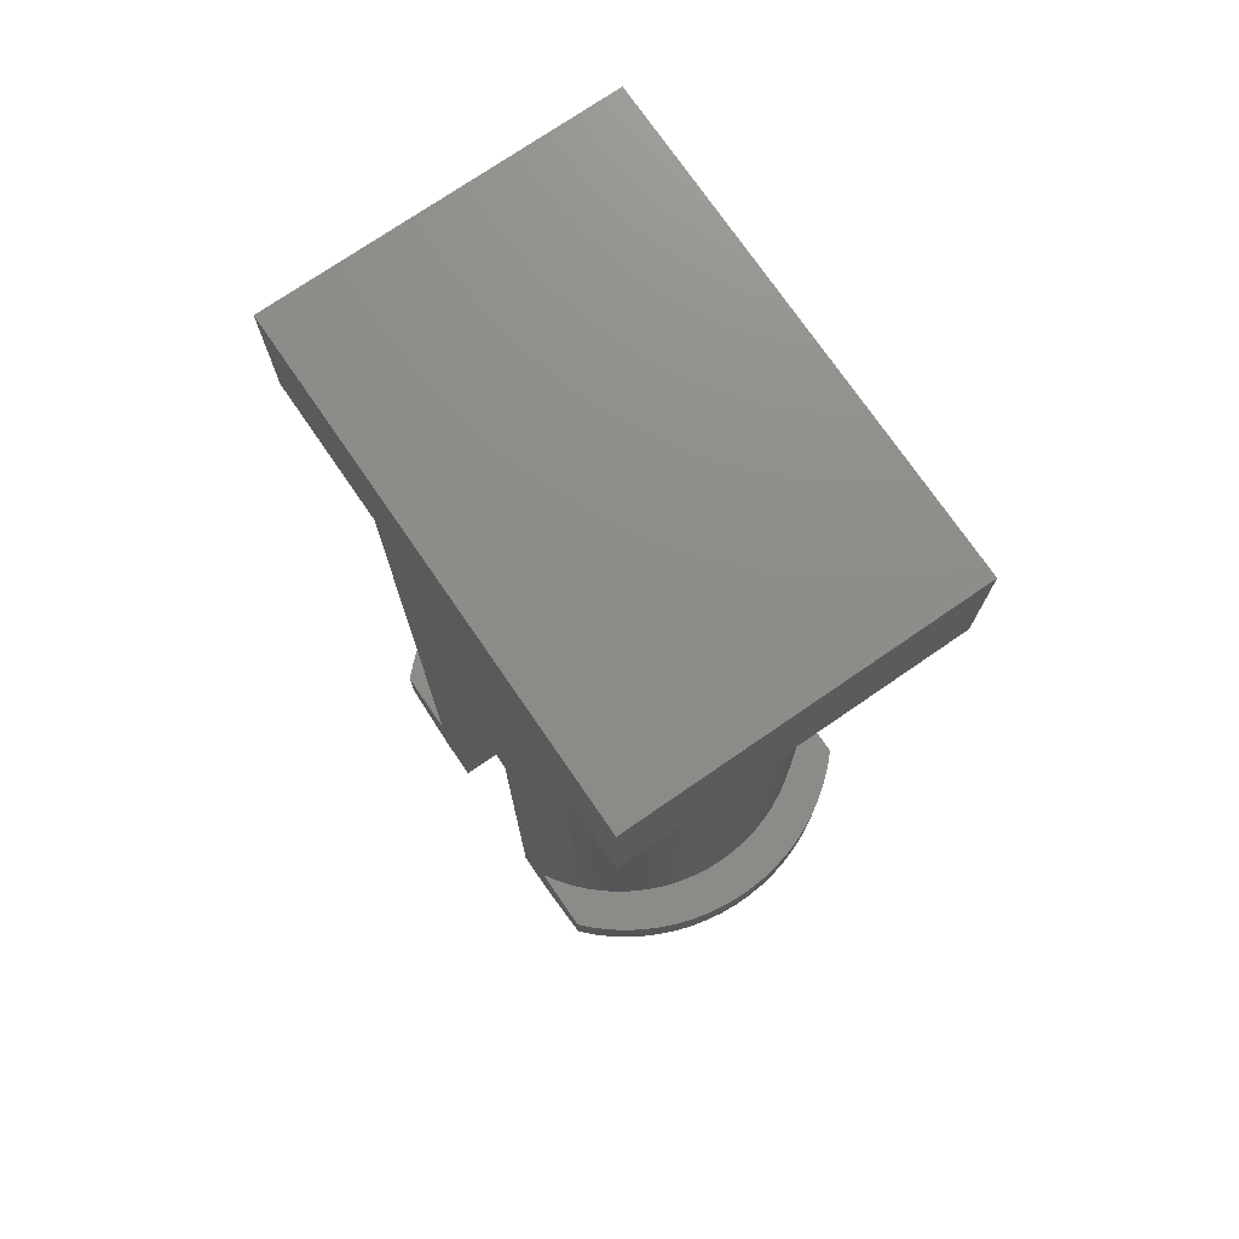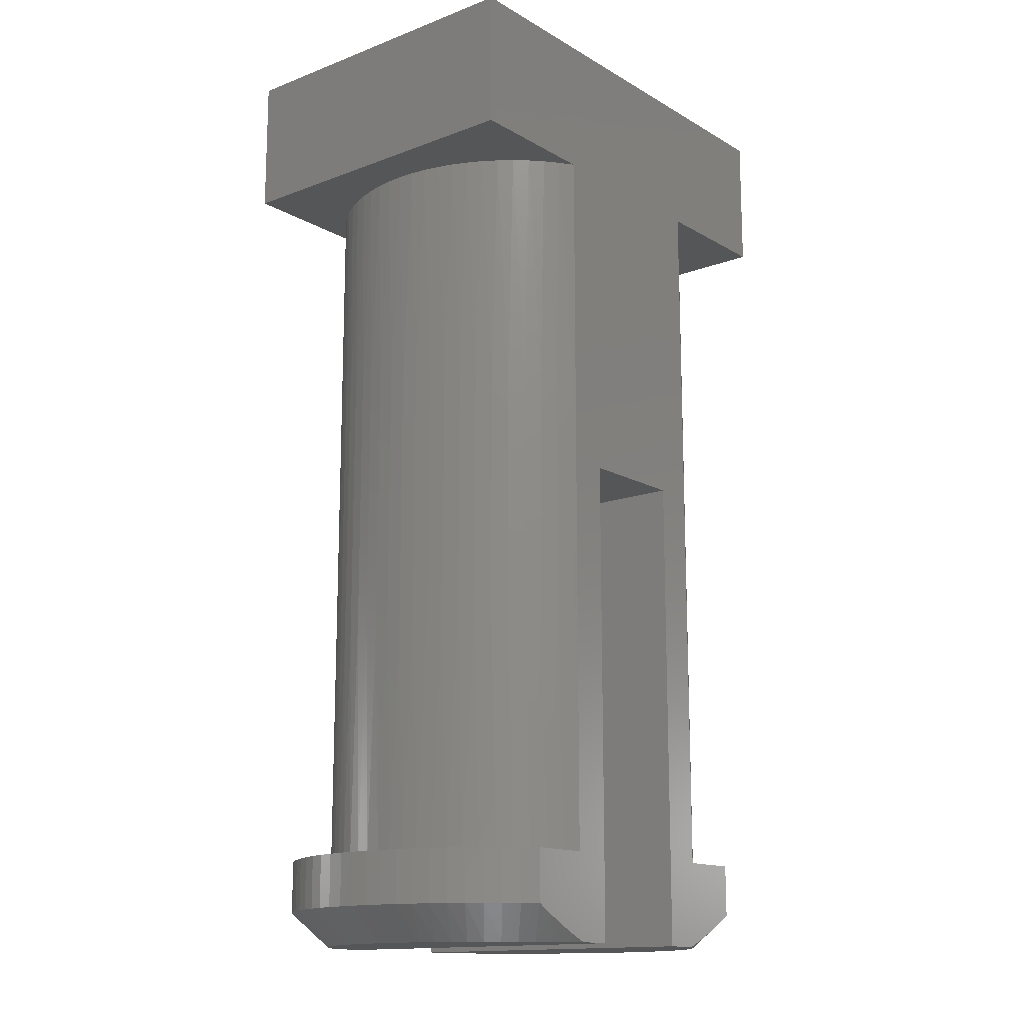
<metadata>
{"format":"stl","ext":"stl","renderer":"f3d","projection":"perspective","resolution":1024,"background":"white","views":[{"elev":74.5,"azim":55.5,"up":"+Y"},{"elev":-14.6,"azim":129.2,"up":"+Y"}]}
</metadata>
<code>
# stl→obj: 362 verts, 720 faces
v -1.862 -5.869 2.384e-07
v -1.73 -6.188 0.3502
v -2.089 -5.737 2.384e-07
v -1.885 -6.188 0.4968
v -2.255 -5.737 0.1603
v -2.026 -6.188 0.6567
v -2.408 -5.737 0.3333
v -2.546 -5.737 0.5178
v -2.152 -6.188 0.8283
v -2.669 -5.737 0.7128
v -2.263 -6.188 1.011
v -2.776 -5.737 0.9169
v -2.357 -6.188 1.202
v -2.867 -5.737 1.129
v -2.434 -6.188 1.401
v -2.941 -5.737 1.347
v -2.492 -6.188 1.606
v -2.997 -5.737 1.571
v -2.532 -6.188 1.815
v -3.035 -5.737 1.799
v -2.554 -6.188 2.027
v -3.055 -5.737 2.028
v -2.557 -6.188 2.24
v -3.056 -5.737 2.259
v -3.039 -5.737 2.489
v -2.54 -6.188 2.453
v -3.004 -5.737 2.717
v -2.505 -6.188 2.663
v -2.951 -5.737 2.941
v -2.452 -6.188 2.869
v -2.881 -5.737 3.161
v -2.38 -6.188 3.07
v -2.793 -5.737 3.374
v -2.291 -6.188 3.263
v -2.688 -5.737 3.579
v -2.185 -6.188 3.448
v -2.568 -5.737 3.776
v -2.063 -6.188 3.623
v -2.432 -5.737 3.962
v -1.926 -6.188 3.786
v -2.282 -5.737 4.137
v -1.775 -6.188 3.937
v -2.118 -5.737 4.3
v -1.897 -5.868 4.3
v -1.611 -6.188 4.073
v -1.679 -5.987 4.3
v -1.436 -6.188 4.195
v -1.465 -6.093 4.3
v -1.25 -6.188 4.3
v -1.563 -6.188 0.2178
v -1.639 -5.988 2.384e-07
v -1.385 -6.188 0.1008
v -1.418 -6.094 2.384e-07
v -1.197 -6.188 2.384e-07
v -2.089 -5.062 2.384e-07
v -2.255 -5.062 0.1603
v -2.408 -5.062 0.3333
v -2.546 -5.062 0.5178
v -2.669 -5.062 0.7128
v -2.776 -5.062 0.9169
v -2.867 -5.062 1.129
v -2.941 -5.062 1.347
v -2.997 -5.062 1.571
v -3.035 -5.062 1.799
v -3.055 -5.062 2.028
v -3.056 -5.062 2.259
v -3.039 -5.062 2.489
v -3.004 -5.062 2.717
v -2.951 -5.062 2.941
v -2.881 -5.062 3.161
v -2.793 -5.062 3.374
v -2.688 -5.062 3.579
v -2.568 -5.062 3.776
v -2.432 -5.062 3.962
v -2.282 -5.062 4.137
v -2.118 -5.062 4.3
v -1.276 -5.062 4.3
v -0.75 -6.188 4.3
v -0.75 0.1125 4.3
v -1.276 4.388 4.3
v 0.75 0.1125 4.3
v 1.276 4.388 4.3
v 1.276 -5.062 4.3
v 0.75 -6.188 4.3
v 1.239 -6.188 4.3
v 1.454 -6.094 4.3
v 1.67 -5.987 4.3
v 1.889 -5.868 4.3
v 2.112 -5.737 4.3
v 2.112 -5.062 4.3
v 3.075 4.388 4.3
v 3.075 6.188 4.3
v -3.075 6.188 4.3
v -3.075 4.388 4.3
v 1.765 -6.188 3.94
v 1.917 -6.188 3.79
v 2.276 -5.737 4.138
v 2.427 -5.737 3.963
v 2.055 -6.188 3.628
v 2.563 -5.737 3.777
v 2.178 -6.188 3.454
v 2.684 -5.737 3.581
v 2.285 -6.188 3.269
v 2.789 -5.737 3.376
v 2.375 -6.188 3.076
v 2.878 -5.737 3.163
v 2.448 -6.188 2.876
v 2.949 -5.737 2.944
v 2.503 -6.188 2.67
v 3.003 -5.737 2.72
v 2.539 -6.188 2.46
v 3.039 -5.737 2.492
v 2.556 -6.188 2.248
v 3.056 -5.737 2.262
v 3.055 -5.737 2.031
v 2.555 -6.188 2.035
v 3.036 -5.737 1.801
v 2.535 -6.188 1.823
v 2.999 -5.737 1.574
v 2.496 -6.188 1.613
v 2.943 -5.737 1.35
v 2.438 -6.188 1.408
v 2.871 -5.737 1.131
v 2.363 -6.188 1.208
v 2.78 -5.737 0.919
v 2.27 -6.188 1.017
v 2.674 -5.737 0.7146
v 2.16 -6.188 0.8338
v 2.551 -5.737 0.5192
v 2.035 -6.188 0.6614
v 2.414 -5.737 0.3343
v 1.895 -6.188 0.5008
v 2.262 -5.737 0.1608
v 2.096 -5.737 7.153e-07
v 1.741 -6.188 0.3532
v 1.871 -5.869 7.153e-07
v 1.575 -6.188 0.2199
v 1.649 -5.988 7.153e-07
v 1.397 -6.188 0.1018
v 1.429 -6.094 7.153e-07
v 1.21 -6.188 7.153e-07
v 1.6 -6.188 4.075
v 1.424 -6.188 4.196
v 2.276 -5.062 4.138
v 2.427 -5.062 3.963
v 2.563 -5.062 3.777
v 2.684 -5.062 3.581
v 2.789 -5.062 3.376
v 2.878 -5.062 3.163
v 2.949 -5.062 2.944
v 3.003 -5.062 2.72
v 3.039 -5.062 2.492
v 3.056 -5.062 2.262
v 3.055 -5.062 2.031
v 3.036 -5.062 1.801
v 2.999 -5.062 1.574
v 2.943 -5.062 1.35
v 2.871 -5.062 1.131
v 2.78 -5.062 0.919
v 2.674 -5.062 0.7146
v 2.551 -5.062 0.5192
v 2.414 -5.062 0.3343
v 2.262 -5.062 0.1608
v 2.096 -5.062 7.153e-07
v -2.058 -5.062 0.7303
v -1.928 -5.062 0.5583
v -1.784 -5.062 0.3981
v -2.172 -5.062 0.9129
v -2.271 -5.062 1.105
v -2.353 -5.062 1.304
v -2.417 -5.062 1.51
v -2.463 -5.062 1.721
v -2.491 -5.062 1.935
v -2.5 -5.062 2.15
v -2.491 -5.062 2.365
v -2.463 -5.062 2.579
v -2.417 -5.062 2.79
v -2.353 -5.062 2.996
v -2.271 -5.062 3.195
v -2.172 -5.062 3.387
v -2.058 -5.062 3.57
v -1.928 -5.062 3.742
v -1.784 -5.062 3.902
v -1.626 -5.062 4.049
v -1.456 -5.062 4.182
v -1.626 -5.062 0.251
v -1.456 -5.062 0.1179
v -1.276 -5.062 2.384e-07
v -1.406 -1.913 0.08292
v -1.406 1.238 0.08292
v -1.276 4.388 2.384e-07
v -1.456 4.388 0.1179
v -1.583 1.238 0.2153
v -1.626 4.388 0.251
v -1.748 1.238 0.3628
v -1.784 4.388 0.3981
v -1.899 1.238 0.5243
v -1.928 4.388 0.5583
v -2.035 1.238 0.6985
v -2.058 4.388 0.7303
v -2.156 1.238 0.8841
v -2.172 4.388 0.9129
v -2.259 1.238 1.08
v -2.271 4.388 1.105
v -2.345 1.238 1.283
v -2.353 4.388 1.304
v -2.412 1.238 1.494
v -2.417 4.388 1.51
v -2.461 1.238 1.71
v -2.463 4.388 1.721
v -2.49 1.238 1.929
v -2.491 4.388 1.935
v -2.5 1.238 2.15
v -2.5 4.388 2.15
v -2.491 4.388 2.365
v -2.49 1.238 2.371
v -2.463 4.388 2.579
v -2.461 1.238 2.59
v -2.417 4.388 2.79
v -2.412 1.238 2.806
v -2.353 4.388 2.996
v -2.345 1.238 3.017
v -2.271 4.388 3.195
v -2.259 1.238 3.22
v -2.172 4.388 3.387
v -2.156 1.238 3.416
v -2.058 4.388 3.57
v -2.035 1.238 3.602
v -1.928 4.388 3.742
v -1.899 1.238 3.776
v -1.784 4.388 3.902
v -1.748 1.238 3.937
v -1.626 4.388 4.049
v -1.583 1.238 4.085
v -1.456 4.388 4.182
v -1.406 1.238 4.217
v -1.406 -1.913 4.217
v -1.583 -1.913 4.085
v -1.748 -1.913 3.937
v -1.899 -1.913 3.776
v -2.035 -1.913 3.602
v -2.156 -1.913 3.416
v -2.259 -1.913 3.22
v -2.345 -1.913 3.017
v -2.412 -1.913 2.806
v -2.461 -1.913 2.59
v -2.49 -1.913 2.371
v -2.5 -1.913 2.15
v -2.49 -1.913 1.929
v -2.461 -1.913 1.71
v -2.412 -1.913 1.494
v -2.345 -1.913 1.283
v -2.259 -1.913 1.08
v -2.156 -1.913 0.8841
v -2.035 -1.913 0.6985
v -1.899 -1.913 0.5243
v -1.748 -1.913 0.3628
v -1.583 -1.913 0.2153
v 2.058 -5.062 3.57
v 1.928 -5.062 3.742
v 1.784 -5.062 3.902
v 2.172 -5.062 3.387
v 2.271 -5.062 3.195
v 2.353 -5.062 2.996
v 2.417 -5.062 2.79
v 2.463 -5.062 2.579
v 2.491 -5.062 2.365
v 2.5 -5.062 2.15
v 2.491 -5.062 1.935
v 2.463 -5.062 1.721
v 2.417 -5.062 1.51
v 2.353 -5.062 1.304
v 2.271 -5.062 1.105
v 2.172 -5.062 0.9129
v 2.058 -5.062 0.7303
v 1.928 -5.062 0.5583
v 1.784 -5.062 0.3981
v 1.626 -5.062 0.251
v 1.456 -5.062 0.1179
v 1.276 -5.062 7.153e-07
v 1.626 -5.062 4.049
v 1.456 -5.062 4.182
v 0.75 -6.188 4.768e-07
v 0.75 0.1125 4.768e-07
v -0.75 -6.188 4.768e-07
v -0.75 0.1125 4.768e-07
v 1.313 -1.913 4.277
v 1.313 1.238 4.277
v 1.456 4.388 4.182
v 1.496 1.238 4.153
v 1.626 4.388 4.049
v 1.667 1.238 4.013
v 1.784 4.388 3.902
v 1.825 1.238 3.858
v 1.928 4.388 3.742
v 1.969 1.238 3.69
v 2.058 4.388 3.57
v 2.098 1.238 3.51
v 2.172 4.388 3.387
v 2.21 1.238 3.319
v 2.271 4.388 3.195
v 2.304 1.238 3.119
v 2.353 4.388 2.996
v 2.381 1.238 2.912
v 2.417 4.388 2.79
v 2.439 1.238 2.699
v 2.463 4.388 2.579
v 2.478 1.238 2.481
v 2.491 4.388 2.365
v 2.498 1.238 2.261
v 2.5 4.388 2.15
v 2.498 1.238 2.039
v 2.491 4.388 1.935
v 2.478 1.238 1.819
v 2.463 4.388 1.721
v 2.439 1.238 1.601
v 2.417 4.388 1.51
v 2.381 1.238 1.388
v 2.353 4.388 1.304
v 2.304 1.238 1.181
v 2.271 4.388 1.105
v 2.21 1.238 0.9807
v 2.172 4.388 0.9129
v 2.098 1.238 0.79
v 2.058 4.388 0.7303
v 1.969 1.238 0.6099
v 1.928 4.388 0.5583
v 1.825 1.238 0.4419
v 1.784 4.388 0.3981
v 1.667 1.238 0.2872
v 1.626 4.388 0.251
v 1.496 1.238 0.1471
v 1.456 4.388 0.1179
v 1.313 1.238 0.02275
v 1.276 4.388 7.153e-07
v 1.313 -1.913 0.02275
v 1.496 -1.913 0.1471
v 1.667 -1.913 0.2872
v 1.825 -1.913 0.4419
v 1.969 -1.913 0.6099
v 2.098 -1.913 0.79
v 2.21 -1.913 0.9807
v 2.304 -1.913 1.181
v 2.381 -1.913 1.388
v 2.439 -1.913 1.601
v 2.478 -1.913 1.819
v 2.498 -1.913 2.039
v 2.498 -1.913 2.261
v 2.478 -1.913 2.481
v 2.439 -1.913 2.699
v 2.381 -1.913 2.912
v 2.304 -1.913 3.119
v 2.21 -1.913 3.319
v 2.098 -1.913 3.51
v 1.969 -1.913 3.69
v 1.825 -1.913 3.858
v 1.667 -1.913 4.013
v 1.496 -1.913 4.153
v 3.075 4.388 9.537e-07
v -3.075 6.188 0
v -3.075 4.388 0
v 3.075 6.188 9.537e-07
f 1 2 3
f 3 2 4
f 3 4 5
f 5 4 6
f 5 6 7
f 7 6 8
f 8 6 9
f 8 9 10
f 10 9 11
f 10 11 12
f 12 11 13
f 12 13 14
f 14 13 15
f 14 15 16
f 16 15 17
f 16 17 18
f 18 17 19
f 18 19 20
f 20 19 21
f 20 21 22
f 22 21 23
f 22 23 24
f 24 23 25
f 25 23 26
f 25 26 27
f 27 26 28
f 27 28 29
f 29 28 30
f 29 30 31
f 31 30 32
f 31 32 33
f 33 32 34
f 33 34 35
f 35 34 36
f 35 36 37
f 37 36 38
f 37 38 39
f 39 38 40
f 39 40 41
f 41 40 42
f 41 42 43
f 43 42 44
f 44 42 45
f 44 45 46
f 46 45 47
f 46 47 48
f 48 47 49
f 2 1 50
f 50 1 51
f 50 51 52
f 52 51 53
f 52 53 54
f 3 5 55
f 55 5 56
f 56 5 7
f 56 7 57
f 57 7 8
f 57 8 58
f 58 8 10
f 58 10 59
f 59 10 12
f 59 12 60
f 60 12 14
f 60 14 61
f 61 14 16
f 61 16 62
f 62 16 18
f 62 18 63
f 63 18 20
f 63 20 64
f 64 20 22
f 64 22 65
f 65 22 24
f 65 24 66
f 66 24 25
f 66 25 67
f 67 25 27
f 67 27 68
f 68 27 29
f 68 29 69
f 69 29 31
f 69 31 70
f 70 31 33
f 70 33 71
f 71 33 35
f 71 35 72
f 72 35 37
f 72 37 73
f 73 37 39
f 73 39 74
f 74 39 41
f 74 41 75
f 75 41 76
f 76 41 43
f 43 44 76
f 76 44 77
f 77 44 46
f 77 46 48
f 48 49 77
f 77 49 78
f 77 78 79
f 77 79 80
f 80 79 81
f 80 81 82
f 82 81 83
f 83 81 84
f 83 84 85
f 85 86 83
f 83 86 87
f 83 87 88
f 89 90 88
f 88 90 83
f 91 92 82
f 82 92 93
f 82 93 80
f 80 93 94
f 88 95 89
f 89 95 96
f 89 96 97
f 97 96 98
f 98 96 99
f 98 99 100
f 100 99 101
f 100 101 102
f 102 101 103
f 102 103 104
f 104 103 105
f 104 105 106
f 106 105 107
f 106 107 108
f 108 107 109
f 108 109 110
f 110 109 111
f 110 111 112
f 112 111 113
f 112 113 114
f 114 113 115
f 115 113 116
f 115 116 117
f 117 116 118
f 117 118 119
f 119 118 120
f 119 120 121
f 121 120 122
f 121 122 123
f 123 122 124
f 123 124 125
f 125 124 126
f 125 126 127
f 127 126 128
f 127 128 129
f 129 128 130
f 129 130 131
f 131 130 132
f 131 132 133
f 133 132 134
f 134 132 135
f 134 135 136
f 136 135 137
f 136 137 138
f 138 137 139
f 138 139 140
f 140 139 141
f 95 88 142
f 142 88 87
f 142 87 143
f 143 87 86
f 143 86 85
f 89 97 90
f 90 97 144
f 144 97 98
f 144 98 145
f 145 98 100
f 145 100 146
f 146 100 102
f 146 102 147
f 147 102 104
f 147 104 148
f 148 104 106
f 148 106 149
f 149 106 108
f 149 108 150
f 150 108 110
f 150 110 151
f 151 110 112
f 151 112 152
f 152 112 114
f 152 114 153
f 153 114 115
f 153 115 154
f 154 115 117
f 154 117 155
f 155 117 119
f 155 119 156
f 156 119 121
f 156 121 157
f 157 121 123
f 157 123 158
f 158 123 125
f 158 125 159
f 159 125 127
f 159 127 160
f 160 127 129
f 160 129 161
f 161 129 131
f 161 131 162
f 162 131 133
f 162 133 163
f 163 133 164
f 164 133 134
f 56 165 55
f 55 165 166
f 55 166 167
f 165 56 168
f 168 56 57
f 168 57 169
f 169 57 58
f 169 58 170
f 170 58 59
f 170 59 171
f 171 59 60
f 171 60 172
f 172 60 61
f 172 61 62
f 172 62 173
f 173 62 63
f 173 63 64
f 173 64 174
f 174 64 65
f 174 65 66
f 66 67 174
f 174 67 175
f 175 67 68
f 175 68 69
f 175 69 176
f 176 69 70
f 176 70 71
f 176 71 177
f 177 71 72
f 177 72 178
f 178 72 73
f 178 73 179
f 179 73 74
f 179 74 180
f 180 74 75
f 180 75 181
f 181 75 76
f 181 76 182
f 182 76 183
f 183 76 184
f 184 76 185
f 185 76 77
f 167 186 55
f 55 186 187
f 55 187 188
f 187 189 188
f 188 189 190
f 188 190 191
f 191 190 192
f 192 190 193
f 192 193 194
f 194 193 195
f 194 195 196
f 196 195 197
f 196 197 198
f 198 197 199
f 198 199 200
f 200 199 201
f 200 201 202
f 202 201 203
f 202 203 204
f 204 203 205
f 204 205 206
f 206 205 207
f 206 207 208
f 208 207 209
f 208 209 210
f 210 209 211
f 210 211 212
f 212 211 213
f 212 213 214
f 214 213 215
f 215 213 216
f 215 216 217
f 217 216 218
f 217 218 219
f 219 218 220
f 219 220 221
f 221 220 222
f 221 222 223
f 223 222 224
f 223 224 225
f 225 224 226
f 225 226 227
f 227 226 228
f 227 228 229
f 229 228 230
f 229 230 231
f 231 230 232
f 231 232 233
f 233 232 234
f 233 234 235
f 235 234 236
f 235 236 80
f 80 236 237
f 80 237 77
f 77 237 185
f 185 237 238
f 185 238 184
f 184 238 239
f 184 239 183
f 183 239 240
f 183 240 182
f 182 240 241
f 182 241 181
f 181 241 242
f 181 242 180
f 180 242 243
f 180 243 179
f 179 243 244
f 179 244 178
f 178 244 245
f 178 245 177
f 177 245 246
f 177 246 176
f 176 246 247
f 176 247 175
f 175 247 248
f 175 248 174
f 174 248 173
f 173 248 249
f 173 249 172
f 172 249 250
f 172 250 171
f 171 250 251
f 171 251 170
f 170 251 252
f 170 252 169
f 169 252 253
f 169 253 168
f 168 253 254
f 168 254 165
f 165 254 255
f 165 255 166
f 166 255 256
f 166 256 167
f 167 256 257
f 167 257 186
f 186 257 258
f 186 258 187
f 187 258 189
f 248 213 249
f 249 213 211
f 249 211 250
f 250 211 209
f 250 209 251
f 251 209 207
f 251 207 252
f 252 207 205
f 252 205 253
f 253 205 203
f 253 203 254
f 254 203 201
f 254 201 255
f 255 201 199
f 255 199 256
f 256 199 197
f 256 197 257
f 257 197 195
f 257 195 258
f 258 195 193
f 258 193 189
f 189 193 190
f 213 248 216
f 216 248 247
f 216 247 218
f 218 247 246
f 218 246 220
f 220 246 245
f 220 245 222
f 222 245 244
f 222 244 224
f 224 244 243
f 224 243 226
f 226 243 242
f 226 242 228
f 228 242 241
f 228 241 230
f 230 241 240
f 230 240 232
f 232 240 239
f 232 239 234
f 234 239 238
f 234 238 236
f 236 238 237
f 144 259 90
f 90 259 260
f 90 260 261
f 259 144 262
f 262 144 145
f 262 145 263
f 263 145 146
f 263 146 264
f 264 146 147
f 264 147 265
f 265 147 148
f 265 148 266
f 266 148 149
f 266 149 150
f 266 150 267
f 267 150 151
f 267 151 152
f 267 152 268
f 268 152 153
f 268 153 154
f 154 155 268
f 268 155 269
f 269 155 156
f 269 156 157
f 269 157 270
f 270 157 158
f 270 158 159
f 270 159 271
f 271 159 160
f 271 160 272
f 272 160 161
f 272 161 273
f 273 161 162
f 273 162 274
f 274 162 163
f 274 163 275
f 275 163 164
f 275 164 276
f 276 164 277
f 277 164 278
f 278 164 279
f 279 164 280
f 261 281 90
f 90 281 282
f 90 282 83
f 283 84 284
f 284 84 81
f 78 285 79
f 79 285 286
f 286 284 79
f 79 284 81
f 139 85 141
f 141 85 84
f 141 84 283
f 85 139 143
f 143 139 137
f 143 137 142
f 142 137 135
f 142 135 95
f 95 135 132
f 95 132 96
f 96 132 130
f 96 130 99
f 99 130 128
f 99 128 101
f 101 128 126
f 101 126 103
f 103 126 124
f 103 124 105
f 105 124 122
f 105 122 107
f 107 122 120
f 107 120 109
f 109 120 118
f 109 118 111
f 111 118 116
f 111 116 113
f 282 287 83
f 83 287 288
f 83 288 82
f 82 288 289
f 289 288 290
f 289 290 291
f 291 290 292
f 291 292 293
f 293 292 294
f 293 294 295
f 295 294 296
f 295 296 297
f 297 296 298
f 297 298 299
f 299 298 300
f 299 300 301
f 301 300 302
f 301 302 303
f 303 302 304
f 303 304 305
f 305 304 306
f 305 306 307
f 307 306 308
f 307 308 309
f 309 308 310
f 309 310 311
f 311 310 312
f 311 312 313
f 313 312 314
f 313 314 315
f 315 314 316
f 315 316 317
f 317 316 318
f 317 318 319
f 319 318 320
f 319 320 321
f 321 320 322
f 321 322 323
f 323 322 324
f 323 324 325
f 325 324 326
f 325 326 327
f 327 326 328
f 327 328 329
f 329 328 330
f 329 330 331
f 331 330 332
f 331 332 333
f 333 332 334
f 333 334 335
f 335 334 336
f 335 336 280
f 280 336 279
f 279 336 337
f 279 337 278
f 278 337 338
f 278 338 277
f 277 338 339
f 277 339 276
f 276 339 340
f 276 340 275
f 275 340 341
f 275 341 274
f 274 341 342
f 274 342 273
f 273 342 343
f 273 343 272
f 272 343 344
f 272 344 271
f 271 344 345
f 271 345 270
f 270 345 346
f 270 346 269
f 269 346 347
f 269 347 268
f 268 347 348
f 268 348 267
f 267 348 349
f 267 349 266
f 266 349 350
f 266 350 265
f 265 350 351
f 265 351 264
f 264 351 352
f 264 352 263
f 263 352 353
f 263 353 262
f 262 353 354
f 262 354 259
f 259 354 355
f 259 355 260
f 260 355 356
f 260 356 261
f 261 356 357
f 261 357 281
f 281 357 358
f 281 358 282
f 282 358 287
f 290 288 287
f 292 290 358
f 358 290 287
f 294 292 357
f 357 292 358
f 296 294 356
f 356 294 357
f 298 296 355
f 355 296 356
f 300 298 354
f 354 298 355
f 302 300 353
f 353 300 354
f 304 302 352
f 352 302 353
f 306 304 351
f 351 304 352
f 308 306 350
f 350 306 351
f 310 308 349
f 349 308 350
f 312 310 348
f 348 310 349
f 314 312 347
f 347 312 348
f 316 314 346
f 346 314 347
f 318 316 345
f 345 316 346
f 320 318 344
f 344 318 345
f 322 320 343
f 343 320 344
f 324 322 342
f 342 322 343
f 326 324 341
f 341 324 342
f 328 326 340
f 340 326 341
f 330 328 339
f 339 328 340
f 332 330 338
f 338 330 339
f 334 332 337
f 337 332 338
f 336 334 337
f 47 52 49
f 49 52 54
f 49 54 78
f 78 54 285
f 52 47 50
f 50 47 45
f 50 45 2
f 2 45 42
f 2 42 4
f 4 42 40
f 4 40 6
f 6 40 38
f 6 38 9
f 9 38 36
f 9 36 11
f 11 36 34
f 11 34 13
f 13 34 32
f 13 32 15
f 15 32 30
f 15 30 17
f 17 30 28
f 17 28 19
f 19 28 26
f 19 26 21
f 21 26 23
f 82 289 91
f 91 289 291
f 91 291 293
f 293 295 91
f 91 295 297
f 91 297 299
f 299 301 91
f 91 301 303
f 91 303 305
f 305 307 91
f 91 307 309
f 91 309 311
f 91 311 359
f 359 311 313
f 359 313 315
f 315 317 359
f 359 317 319
f 359 319 321
f 321 323 359
f 359 323 325
f 359 325 327
f 327 329 359
f 359 329 331
f 359 331 333
f 333 335 359
f 93 360 94
f 94 360 361
f 362 92 359
f 359 92 91
f 285 54 188
f 188 54 53
f 188 53 51
f 51 1 188
f 188 1 55
f 55 1 3
f 285 188 286
f 286 188 191
f 286 191 335
f 335 191 362
f 335 362 359
f 361 360 191
f 191 360 362
f 286 335 284
f 284 335 280
f 284 280 283
f 283 280 141
f 141 280 140
f 140 280 138
f 138 280 136
f 136 280 164
f 136 164 134
f 362 360 92
f 92 360 93
f 191 192 361
f 361 192 194
f 361 194 196
f 196 198 361
f 361 198 200
f 361 200 202
f 202 204 361
f 361 204 206
f 361 206 208
f 208 210 361
f 361 210 212
f 361 212 214
f 361 214 94
f 94 214 215
f 94 215 217
f 217 219 94
f 94 219 221
f 94 221 223
f 223 225 94
f 94 225 227
f 94 227 229
f 229 231 94
f 94 231 233
f 94 233 235
f 235 80 94

</code>
